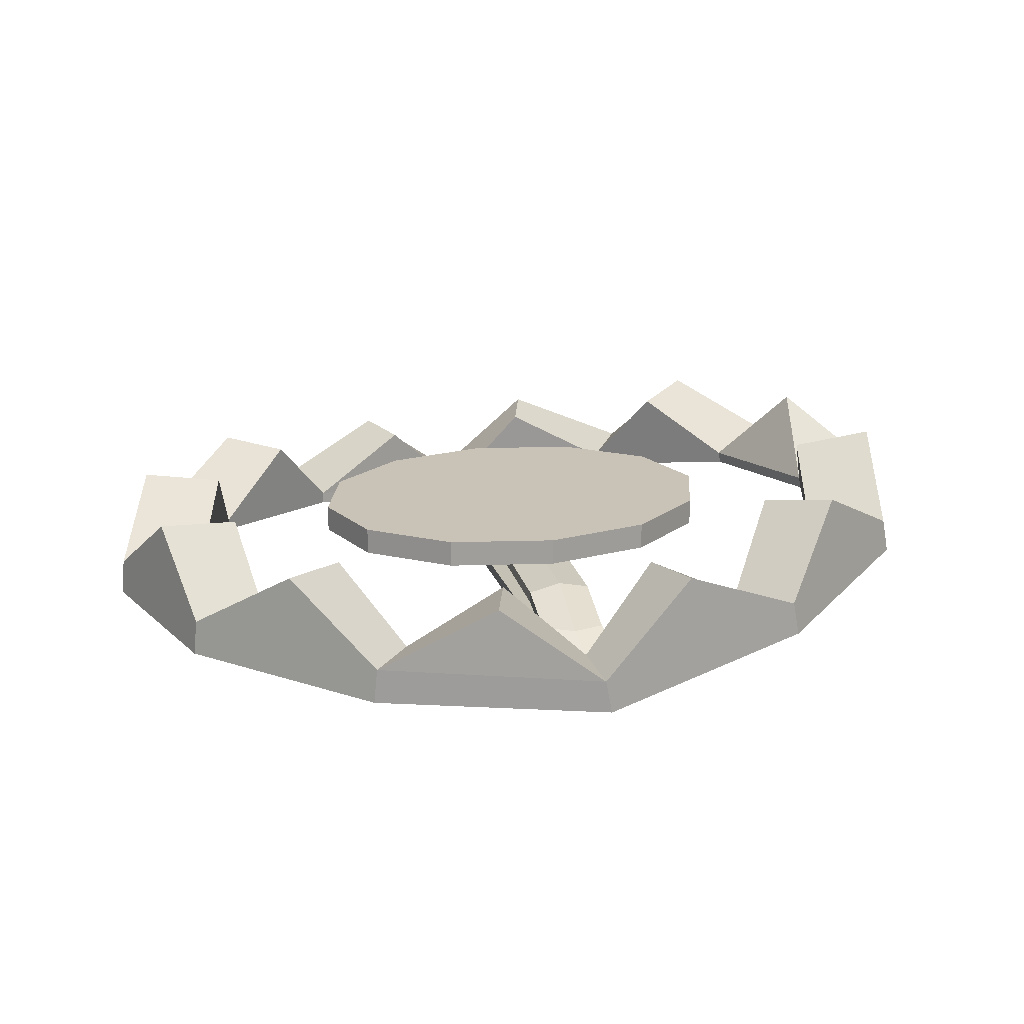
<metadata>
{"format":"obj","ext":"obj","renderer":"f3d","projection":"perspective","resolution":1024,"background":"white","views":[{"elev":19.5,"azim":-15.0,"up":"+Y"}]}
</metadata>
<code>
o BearTrap_Open
v 0.5228 0.2272 0.23
v 0.5228 0.2272 -0.2378
v 0.6025 0.2272 -0.003922
v 0.3049 0.2272 0.4012
v 0.3049 0.2272 -0.409
v 0.007338 0.2272 0.4638
v 0.007338 0.2272 -0.4717
v -0.2902 0.2272 0.4012
v -0.2902 0.2272 -0.409
v -0.5081 0.2272 0.23
v -0.5081 0.2272 -0.2378
v -0.5878 0.2272 -0.003922
v -0.2902 0.2272 -0.409
v 0.007338 0.3014 -0.4717
v 0.007338 0.2272 -0.4717
v -0.2902 0.3014 -0.409
v -0.5081 0.2272 -0.2378
v -0.2902 0.3014 -0.409
v -0.2902 0.2272 -0.409
v -0.5081 0.3014 -0.2378
v -0.2902 0.3014 0.4012
v -0.2902 0.3014 -0.409
v -0.5081 0.3014 0.23
v 0.007338 0.3014 -0.4717
v 0.007338 0.3014 0.4638
v 0.3049 0.3014 -0.409
v 0.3049 0.3014 0.4012
v 0.5228 0.3014 -0.2378
v 0.5228 0.3014 0.23
v 0.6025 0.3014 -0.003922
v -0.5081 0.3014 -0.2378
v -0.5878 0.3014 -0.003922
v -0.5878 0.2272 -0.003922
v -0.5081 0.3014 -0.2378
v -0.5081 0.2272 -0.2378
v -0.5878 0.3014 -0.003922
v -0.5081 0.2272 0.23
v -0.5878 0.3014 -0.003922
v -0.5878 0.2272 -0.003922
v -0.5081 0.3014 0.23
v -0.2902 0.2272 0.4012
v -0.5081 0.3014 0.23
v -0.5081 0.2272 0.23
v -0.2902 0.3014 0.4012
v 0.007338 0.2272 0.4638
v -0.2902 0.3014 0.4012
v -0.2902 0.2272 0.4012
v 0.007338 0.3014 0.4638
v 0.3049 0.2272 0.4012
v 0.007338 0.3014 0.4638
v 0.007338 0.2272 0.4638
v 0.3049 0.3014 0.4012
v 0.5228 0.2272 0.23
v 0.3049 0.3014 0.4012
v 0.3049 0.2272 0.4012
v 0.5228 0.3014 0.23
v 0.6025 0.2272 -0.003922
v 0.5228 0.3014 0.23
v 0.5228 0.2272 0.23
v 0.6025 0.3014 -0.003922
v 0.5228 0.2272 -0.2378
v 0.6025 0.3014 -0.003922
v 0.6025 0.2272 -0.003922
v 0.5228 0.3014 -0.2378
v 0.3049 0.2272 -0.409
v 0.5228 0.3014 -0.2378
v 0.5228 0.2272 -0.2378
v 0.3049 0.3014 -0.409
v 0.007338 0.2272 -0.4717
v 0.3049 0.3014 -0.409
v 0.3049 0.2272 -0.409
v 0.007338 0.3014 -0.4717
v 0.09925 0.0557 -0.7513
v 0.09863 0.09041 0.7446
v 0.09918 0.05568 0.7562
v 0.09904 0.09049 -0.75
v 0.009176 0.07323 -0.7689
v -0.07688 0.07968 0.7456
v 0.009177 0.07323 0.7635
v -0.07701 0.07969 -0.7511
v 0.08872 0.2154 -0.005851
v 0.09094 0.1764 0.5428
v 0.08871 0.1847 -0.005851
v 0.09094 0.1456 0.5428
v 0.08871 0.1847 -0.005851
v 0.004757 0.1638 0.5428
v 0.004757 0.2045 -0.006532
v 0.09094 0.1456 0.5428
v 0.004757 0.1638 0.5428
v -0.09092 0.19 -0.003138
v 0.004757 0.2045 -0.006532
v -0.08511 0.1439 0.5428
v -0.09092 0.19 -0.003138
v -0.08511 0.1747 0.5428
v -0.08511 0.2154 -0.006532
v -0.08511 0.1439 0.5428
v -0.07688 0.07968 0.7456
v -0.07405 0.04614 -0.7507
v -0.07554 0.04625 0.7553
v -0.07701 0.07969 -0.7511
v 0.09918 0.05568 0.7562
v 0.01563 0.03963 -0.7689
v 0.09925 0.0557 -0.7513
v 0.01563 0.03963 0.7739
v -0.08511 0.1439 0.5428
v -0.09311 0.1311 0.7084
v -0.08511 0.1747 0.5428
v -0.0931 0.1081 0.7032
v 0.004757 0.1953 0.5428
v -0.09311 0.1311 0.7084
v -0.003242 0.1202 0.7321
v -0.08511 0.1747 0.5428
v 0.08295 0.1211 0.7125
v 0.004757 0.1953 0.5428
v -0.003242 0.1202 0.7321
v 0.09094 0.1764 0.5428
v 0.09094 0.1764 0.5428
v 0.08295 0.1211 0.7125
v 0.09094 0.1456 0.5428
v 0.08294 0.0981 0.7073
v 0.08872 0.2154 -0.005851
v 0.004757 0.1953 0.5428
v 0.09094 0.1764 0.5428
v -0.001154 0.2361 -0.005851
v -0.001154 0.2361 -0.005851
v -0.08511 0.1747 0.5428
v 0.004757 0.1953 0.5428
v -0.08511 0.2154 -0.006532
v 0.08294 0.0981 0.7073
v 0.009177 0.07323 0.7635
v -0.003242 0.09703 0.7262
v 0.09863 0.09041 0.7446
v -0.07688 0.07968 0.782
v 0.009177 0.07323 0.8005
v -0.003242 0.1202 0.7321
v -0.09311 0.1311 0.7084
v -0.003242 0.09703 0.7262
v -0.07688 0.07968 0.7456
v -0.0931 0.1081 0.7032
v 0.009177 0.07323 0.7635
v -0.07688 0.07968 0.7456
v -0.09311 0.1311 0.7084
v -0.0931 0.1081 0.7032
v -0.07688 0.07968 0.782
v 0.004757 0.1638 0.5428
v -0.0931 0.1081 0.7032
v -0.08511 0.1439 0.5428
v -0.003242 0.09703 0.7262
v 0.08294 0.0981 0.7073
v 0.004757 0.1638 0.5428
v 0.09094 0.1456 0.5428
v -0.003242 0.09703 0.7262
v 0.09862 0.09041 0.7809
v -0.003242 0.1202 0.7321
v 0.009177 0.07323 0.8005
v 0.08295 0.1211 0.7125
v 0.09863 0.09041 0.7446
v 0.08294 0.0981 0.7073
v 0.08295 0.1211 0.7125
v 0.09862 0.09041 0.7809
v -0.08511 0.2154 -0.006532
v -0.08734 0.1764 -0.5551
v -0.09092 0.19 -0.003138
v -0.08734 0.1456 -0.5551
v 0.004757 0.2045 -0.006532
v -0.08734 0.1456 -0.5551
v -0.001154 0.1638 -0.5551
v -0.09092 0.19 -0.003138
v 0.08871 0.1439 -0.5551
v 0.004757 0.2045 -0.006532
v -0.001154 0.1638 -0.5551
v 0.08871 0.1847 -0.005851
v 0.08871 0.1847 -0.005851
v 0.08872 0.1747 -0.5551
v 0.08872 0.2154 -0.005851
v 0.08871 0.1439 -0.5551
v 0.09863 0.09041 0.7446
v 0.009176 0.07323 -0.7689
v 0.009177 0.07323 0.7635
v 0.09904 0.09049 -0.75
v 0.01563 0.03963 -0.7689
v -0.07554 0.04625 0.7553
v -0.07405 0.04614 -0.7507
v 0.01563 0.03963 0.7739
v 0.08871 0.1439 -0.5551
v 0.09672 0.1311 -0.7207
v 0.08872 0.1747 -0.5551
v 0.09671 0.1081 -0.7156
v 0.09672 0.1311 -0.7207
v -0.001154 0.1953 -0.5551
v 0.08872 0.1747 -0.5551
v 0.006846 0.1202 -0.7445
v -0.001154 0.1953 -0.5551
v -0.07934 0.1211 -0.7249
v -0.08734 0.1764 -0.5551
v 0.006846 0.1202 -0.7445
v -0.08734 0.1764 -0.5551
v -0.07934 0.1211 -0.7249
v -0.08734 0.1456 -0.5551
v -0.07934 0.0981 -0.7197
v -0.001154 0.1953 -0.5551
v -0.08511 0.2154 -0.006532
v -0.001154 0.2361 -0.005851
v -0.08734 0.1764 -0.5551
v 0.08872 0.1747 -0.5551
v -0.001154 0.2361 -0.005851
v 0.08872 0.2154 -0.005851
v -0.001154 0.1953 -0.5551
v 0.006846 0.09703 -0.7386
v -0.07701 0.07969 -0.7511
v 0.009176 0.07323 -0.7689
v -0.07934 0.0981 -0.7197
v 0.09905 0.0905 -0.7809
v 0.006846 0.1202 -0.7445
v 0.09672 0.1311 -0.7207
v 0.009176 0.07323 -0.8005
v 0.09904 0.09049 -0.75
v 0.006846 0.09703 -0.7386
v 0.009176 0.07323 -0.7689
v 0.09671 0.1081 -0.7156
v 0.09904 0.09049 -0.75
v 0.09672 0.1311 -0.7207
v 0.09671 0.1081 -0.7156
v 0.09905 0.0905 -0.7809
v 0.09671 0.1081 -0.7156
v -0.001154 0.1638 -0.5551
v 0.006846 0.09703 -0.7386
v 0.08871 0.1439 -0.5551
v -0.001154 0.1638 -0.5551
v -0.07934 0.0981 -0.7197
v 0.006846 0.09703 -0.7386
v -0.08734 0.1456 -0.5551
v 0.09925 0.0557 -0.7513
v 0.09905 0.0905 -0.7809
v 0.09904 0.09049 -0.75
v 0.09925 0.0557 -0.7822
v 0.006846 0.1202 -0.7445
v -0.07701 0.07969 -0.782
v -0.07934 0.1211 -0.7249
v 0.009176 0.07323 -0.8005
v -0.07402 0.04614 -0.7816
v -0.07701 0.07969 -0.7511
v -0.07701 0.07969 -0.782
v -0.07405 0.04614 -0.7507
v 0.5067 0.134 0.6932
v 0.09862 0.09041 0.7809
v 0.5002 0.1676 0.6932
v 0.09918 0.05568 0.7822
v -0.07554 0.04625 0.7553
v -0.07688 0.07968 0.782
v -0.07688 0.07968 0.7456
v -0.07556 0.04625 0.7813
v 0.09918 0.05568 0.7822
v 0.01563 0.03963 0.7739
v 0.09918 0.05568 0.7562
v 0.01563 0.03963 0.8005
v 0.01563 0.03963 0.7739
v -0.07556 0.04625 0.7813
v -0.07554 0.04625 0.7553
v 0.01563 0.03963 0.8005
v 0.09925 0.0557 -0.7822
v 0.01563 0.03963 -0.7689
v 0.01563 0.03963 -0.8005
v 0.09925 0.0557 -0.7513
v -0.4931 0.07659 -0.6932
v -0.07701 0.07969 -0.782
v -0.4897 0.1106 -0.6932
v -0.07402 0.04614 -0.7816
v 0.01563 0.03963 -0.7689
v -0.07402 0.04614 -0.7816
v 0.01563 0.03963 -0.8005
v -0.07405 0.04614 -0.7507
v 0.01563 0.03963 -0.8005
v 0.02764 -0.02289 -0.99
v 0.09925 0.0557 -0.7822
v 0.6349 0.09379 -0.8574
v 0.5067 0.134 -0.6932
v 0.8661 0.203 -0.4002
v 0.6349 0.09379 -0.8574
v 1.079 0.1792 -0.495
v 0.5067 0.134 -0.6932
v 0.9977 0.2283 0
v 1.079 0.1792 -0.495
v 1.242 0.2105 0
v 0.8661 0.203 -0.4002
v 0.9977 0.2283 0
v 1.242 0.2105 0
v 1.079 0.1792 0.495
v 0.8661 0.203 0.4002
v 0.8661 0.203 0.4002
v 0.6349 0.09379 0.8574
v 0.5067 0.134 0.6932
v 1.079 0.1792 0.495
v 0.02764 -0.02289 0.99
v 0.01563 0.03963 0.8005
v 0.09918 0.05568 0.7822
v 0.6349 0.09379 0.8574
v 0.5067 0.134 0.6932
v -0.6173 0.02512 0.8574
v -0.07556 0.04625 0.7813
v 0.02764 -0.02289 0.99
v -0.4931 0.07659 0.6932
v 0.01563 0.03963 0.8005
v -0.6173 0.02512 0.8574
v -0.8573 0.1133 0.4002
v -0.4931 0.07659 0.6932
v -1.068 0.07053 0.495
v -0.9906 0.1267 0
v -1.068 0.07053 0.495
v -1.233 0.08715 0
v -0.8573 0.1133 0.4002
v -0.9906 0.1267 0
v -1.068 0.07053 -0.495
v -0.8573 0.1133 -0.4002
v -1.233 0.08715 0
v -0.8573 0.1133 -0.4002
v -0.6173 0.02512 -0.8574
v -0.4931 0.07659 -0.6932
v -1.068 0.07053 -0.495
v -0.07402 0.04614 -0.7816
v -0.6173 0.02512 -0.8574
v 0.02764 -0.02289 -0.99
v 0.01563 0.03963 -0.8005
v -0.4931 0.07659 -0.6932
v 0.8661 0.203 -0.4002
v 0.5002 0.1676 -0.6932
v 0.5067 0.134 -0.6932
v 0.8596 0.2366 -0.4002
v -1.058 0.1679 0.495
v -1.233 0.08715 0
v -1.068 0.07053 0.495
v -1.223 0.1845 0
v -0.07701 0.07969 -0.7511
v -0.07934 0.1211 -0.7249
v -0.07701 0.07969 -0.782
v -0.07934 0.0981 -0.7197
v 0.5067 0.134 -0.6932
v 0.09905 0.0905 -0.7809
v 0.09925 0.0557 -0.7822
v 0.5002 0.1676 -0.6932
v -0.6074 0.1225 0.8574
v -1.068 0.07053 0.495
v -0.6173 0.02512 0.8574
v -1.058 0.1679 0.495
v 0.5002 0.1676 0.6932
v 0.8596 0.2366 0.4002
v 0.8661 0.203 0.4002
v 0.5067 0.134 0.6932
v 1.061 0.2753 -0.495
v 1.242 0.2105 0
v 1.079 0.1792 -0.495
v 1.224 0.3066 0
v 0.09918 0.05568 0.7562
v 0.09862 0.09041 0.7809
v 0.09918 0.05568 0.7822
v 0.09863 0.09041 0.7446
v 0.009177 0.07323 0.99
v -0.6173 0.02512 0.8574
v 0.02764 -0.02289 0.99
v -0.6074 0.1225 0.8574
v 0.8596 0.2366 0.4002
v 0.9912 0.2619 0
v 0.9977 0.2283 0
v 0.8661 0.203 0.4002
v 0.6349 0.09379 -0.8574
v 1.061 0.2753 -0.495
v 1.079 0.1792 -0.495
v 0.6165 0.1899 -0.8574
v -0.8538 0.1473 -0.4002
v -0.4931 0.07659 -0.6932
v -0.4897 0.1106 -0.6932
v -0.8573 0.1133 -0.4002
v 0.6349 0.09379 0.8574
v 0.009177 0.07323 0.99
v 0.02764 -0.02289 0.99
v 0.6165 0.1899 0.8574
v 0.6165 0.1899 -0.8574
v 0.02764 -0.02289 -0.99
v 0.009176 0.07323 -0.99
v 0.6349 0.09379 -0.8574
v -0.8538 0.1473 -0.4002
v -0.9906 0.1267 0
v -0.8573 0.1133 -0.4002
v -0.9871 0.1608 0
v 1.079 0.1792 0.495
v 0.6165 0.1899 0.8574
v 0.6349 0.09379 0.8574
v 1.061 0.2753 0.495
v -0.6173 0.02512 -0.8574
v 0.009176 0.07323 -0.99
v 0.02764 -0.02289 -0.99
v -0.6074 0.1225 -0.8574
v -0.9906 0.1267 0
v -0.8538 0.1473 0.4002
v -0.8573 0.1133 0.4002
v -0.9871 0.1608 0
v 1.242 0.2105 0
v 1.061 0.2753 0.495
v 1.079 0.1792 0.495
v 1.224 0.3066 0
v -1.068 0.07053 -0.495
v -0.6074 0.1225 -0.8574
v -0.6173 0.02512 -0.8574
v -1.058 0.1679 -0.495
v -0.8538 0.1473 0.4002
v -0.4931 0.07659 0.6932
v -0.8573 0.1133 0.4002
v -0.4897 0.1106 0.6932
v 0.9977 0.2283 0
v 0.8596 0.2366 -0.4002
v 0.8661 0.203 -0.4002
v 0.9912 0.2619 0
v -1.233 0.08715 0
v -1.058 0.1679 -0.495
v -1.068 0.07053 -0.495
v -1.223 0.1845 0
v -0.4931 0.07659 0.6932
v -0.07688 0.07968 0.782
v -0.07556 0.04625 0.7813
v -0.4897 0.1106 0.6932
v 0.9912 0.2619 0
v 1.224 0.3066 0
v 1.032 0.4735 -0.2317
v -1.223 0.1845 0
v -1.058 0.1679 0.495
v -1.12 0.3752 0.2475
v 0.5002 0.1676 0.6932
v 0.801 0.429 0.6762
v 0.6422 0.3985 0.5467
v 0.6165 0.1899 0.8574
v 0.09905 0.0905 -0.7809
v 0.5002 0.1676 -0.6932
v 0.217 0.3168 -0.7469
v 0.009176 0.07323 -0.8005
v 1.061 0.2753 -0.495
v 0.8596 0.2366 -0.4002
v 1.032 0.4735 -0.2317
v 0.8596 0.2366 0.4002
v 0.5002 0.1676 0.6932
v 0.6422 0.3985 0.5467
v 1.224 0.3066 0
v 1.061 0.2753 -0.495
v 1.032 0.4735 -0.2317
v -0.4897 0.1106 0.6932
v -0.6074 0.1225 0.8574
v -0.2797 0.2905 0.9237
v -0.2209 0.2845 0.7469
v -0.6074 0.1225 0.8574
v 0.009177 0.07323 0.99
v -0.2797 0.2905 0.9237
v -0.8538 0.1473 -0.4002
v -0.4897 0.1106 -0.6932
v -0.6517 0.328 -0.5467
v -0.8126 0.3442 -0.6762
v -0.8538 0.1473 -0.4002
v -0.6517 0.328 -0.5467
v -1.058 0.1679 -0.495
v 0.6165 0.1899 -0.8574
v 0.009176 0.07323 -0.99
v 0.2751 0.328 -0.9237
v -0.9871 0.1608 0
v -1.12 0.3752 0.2475
v -0.9004 0.3531 0.2001
v -1.223 0.1845 0
v 0.6165 0.1899 0.8574
v 1.061 0.2753 0.495
v 0.801 0.429 0.6762
v -0.8538 0.1473 0.4002
v -1.12 0.3752 0.2475
v -1.058 0.1679 0.495
v -0.9004 0.3531 0.2001
v -0.8538 0.1473 0.4002
v -0.9871 0.1608 0
v -0.9004 0.3531 0.2001
v 0.5002 0.1676 -0.6932
v 0.2751 0.328 -0.9237
v 0.217 0.3168 -0.7469
v 0.6165 0.1899 -0.8574
v -0.6074 0.1225 -0.8574
v -0.6517 0.328 -0.5467
v -0.4897 0.1106 -0.6932
v -0.8126 0.3442 -0.6762
v 0.5002 0.1676 -0.6932
v 0.8596 0.2366 -0.4002
v 0.6422 0.3985 -0.5467
v 1.105 0.4874 0.2475
v 0.9912 0.2619 0
v 0.8877 0.4457 0.2001
v 1.224 0.3066 0
v 0.5002 0.1676 0.6932
v 0.09862 0.09041 0.7809
v 0.217 0.3168 0.7469
v 0.009177 0.07323 0.8005
v 0.5002 0.1676 0.6932
v 0.2751 0.328 0.9237
v 0.6165 0.1899 0.8574
v 0.217 0.3168 0.7469
v 0.8596 0.2366 -0.4002
v 0.801 0.429 -0.6762
v 0.6422 0.3985 -0.5467
v 1.061 0.2753 -0.495
v -1.058 0.1679 0.495
v -0.6074 0.1225 0.8574
v -0.8126 0.3442 0.6762
v -0.4897 0.1106 -0.6932
v -0.07701 0.07969 -0.782
v -0.2209 0.2845 -0.7469
v 0.009176 0.07323 -0.8005
v -0.6074 0.1225 0.8574
v -0.6517 0.328 0.5467
v -0.8126 0.3442 0.6762
v -0.4897 0.1106 0.6932
v 0.9912 0.2619 0
v 0.8596 0.2366 0.4002
v 0.8877 0.4457 0.2001
v 1.061 0.2753 -0.495
v 0.6165 0.1899 -0.8574
v 0.801 0.429 -0.6762
v -0.8538 0.1473 -0.4002
v -1.12 0.3752 -0.2475
v -0.9004 0.3531 -0.2001
v -1.058 0.1679 -0.495
v 0.009177 0.07323 0.99
v 0.6165 0.1899 0.8574
v 0.2751 0.328 0.9237
v -0.9871 0.1608 0
v -0.8538 0.1473 -0.4002
v -0.9004 0.3531 -0.2001
v -0.9871 0.1608 0
v -1.12 0.3752 -0.2475
v -1.223 0.1845 0
v -0.9004 0.3531 -0.2001
v -0.8126 0.3442 0.6762
v -0.6517 0.328 0.5467
v -0.8538 0.1473 0.4002
v -1.058 0.1679 0.495
v 0.009176 0.07323 -0.99
v -0.6074 0.1225 -0.8574
v -0.2797 0.2905 -0.9237
v 0.5002 0.1676 -0.6932
v 0.801 0.429 -0.6762
v 0.6165 0.1899 -0.8574
v 0.6422 0.3985 -0.5467
v 1.061 0.2753 0.495
v 1.224 0.3066 0
v 1.105 0.4874 0.2475
v -0.2797 0.2905 0.9237
v 0.009177 0.07323 0.8005
v -0.2209 0.2845 0.7469
v 0.009177 0.07323 0.99
v 0.009177 0.07323 0.8005
v 0.009177 0.07323 0.99
v 0.2751 0.328 0.9237
v 0.217 0.3168 0.7469
v -0.07688 0.07968 0.782
v -0.4897 0.1106 0.6932
v -0.2209 0.2845 0.7469
v 0.009177 0.07323 0.8005
v 0.8596 0.2366 0.4002
v 0.801 0.429 0.6762
v 1.061 0.2753 0.495
v 0.6422 0.3985 0.5467
v -1.058 0.1679 -0.495
v -1.223 0.1845 0
v -1.12 0.3752 -0.2475
v 0.8596 0.2366 -0.4002
v 0.9912 0.2619 0
v 1.032 0.4735 -0.2317
v 1.105 0.4874 0.2475
v 0.8877 0.4457 0.2001
v 0.8596 0.2366 0.4002
v 1.061 0.2753 0.495
v 0.009176 0.07323 -0.8005
v -0.2797 0.2905 -0.9237
v -0.2209 0.2845 -0.7469
v 0.009176 0.07323 -0.99
v 0.009176 0.07323 -0.8005
v 0.2751 0.328 -0.9237
v 0.009176 0.07323 -0.99
v 0.217 0.3168 -0.7469
v -0.4897 0.1106 0.6932
v -0.8538 0.1473 0.4002
v -0.6517 0.328 0.5467
v -0.6074 0.1225 -0.8574
v -1.058 0.1679 -0.495
v -0.8126 0.3442 -0.6762
v -0.2797 0.2905 -0.9237
v -0.4897 0.1106 -0.6932
v -0.2209 0.2845 -0.7469
v -0.6074 0.1225 -0.8574
f 1 2 3
f 2 1 4
f 4 5 2
f 6 5 4
f 5 6 7
f 8 7 6
f 8 9 7
f 9 10 11
f 10 9 8
f 11 10 12
f 13 14 15
f 14 13 16
f 17 18 19
f 18 17 20
f 21 22 23
f 24 25 26
f 25 24 21
f 27 28 26
f 27 26 25
f 28 29 30
f 28 27 29
f 22 21 24
f 31 23 22
f 23 31 32
f 33 34 35
f 34 33 36
f 37 38 39
f 38 37 40
f 41 42 43
f 42 41 44
f 45 46 47
f 46 45 48
f 49 50 51
f 50 49 52
f 53 54 55
f 54 53 56
f 57 58 59
f 58 57 60
f 61 62 63
f 62 61 64
f 69 70 71
f 70 69 72
f 81 82 83
f 84 83 82
f 101 102 103
f 104 102 101
f 173 174 175
f 174 173 176
f 177 178 179
f 178 177 180
f 181 182 183
f 182 181 184
f 205 206 207
f 206 205 208
f 233 234 235
f 234 233 236
f 245 246 247
f 246 245 248
f 253 254 255
f 253 256 254
f 257 258 259
f 258 257 260
f 261 262 263
f 262 261 264
f 269 270 271
f 269 272 270
f 273 274 275
f 276 275 274
f 275 276 277
f 282 283 284
f 283 282 285
f 286 287 288
f 290 291 292
f 293 291 290
f 294 295 296
f 297 296 298
f 304 305 306
f 305 304 307
f 308 309 310
f 309 308 311
f 312 313 314
f 315 313 312
f 316 317 318
f 317 316 319
f 325 326 327
f 326 325 328
f 329 330 331
f 329 332 330
f 337 338 339
f 338 337 340
f 341 342 343
f 345 346 347
f 347 348 345
f 349 350 351
f 349 352 350
f 353 354 355
f 354 353 356
f 361 363 364
f 365 366 367
f 366 365 368
f 369 370 371
f 370 369 372
f 373 374 375
f 374 373 376
f 377 378 379
f 378 377 380
f 381 382 383
f 381 384 382
f 385 386 387
f 386 385 388
f 393 394 395
f 394 393 396
f 397 398 399
f 398 397 400
f 401 402 403
f 402 401 404
f 405 406 407
f 406 405 408
f 409 410 411
f 410 409 412
f 413 414 415
f 414 413 416
f 421 422 423
f 424 425 426
f 431 432 433
f 433 434 431
f 438 439 440
f 441 442 443
f 448 449 450
f 451 452 453
f 458 459 460
f 465 466 467
f 472 473 474
f 483 484 485
f 490 491 492
f 493 492 491
f 502 503 504
f 505 506 507
f 508 507 506
f 513 514 515
f 516 517 518
f 523 524 525
f 526 527 528
f 537 538 539
f 544 545 546
f 555 556 557
f 557 558 555
f 563 564 565
f 581 582 583
f 584 585 586
f 65 66 67
f 66 65 68
f 73 74 75
f 74 73 76
f 77 78 79
f 78 77 80
f 85 86 87
f 86 85 88
f 89 90 91
f 90 89 92
f 93 94 95
f 94 93 96
f 97 98 99
f 98 97 100
f 105 106 107
f 106 105 108
f 109 110 111
f 109 112 110
f 113 114 115
f 114 113 116
f 117 118 119
f 120 119 118
f 121 122 123
f 124 122 121
f 125 126 127
f 128 126 125
f 129 130 131
f 130 129 132
f 133 134 135
f 135 136 133
f 137 138 139
f 138 137 140
f 141 142 143
f 144 142 141
f 145 146 147
f 146 145 148
f 149 150 151
f 152 150 149
f 153 154 155
f 154 153 156
f 157 158 159
f 159 160 157
f 161 162 163
f 164 163 162
f 165 166 167
f 168 166 165
f 169 170 171
f 170 169 172
f 185 186 187
f 186 185 188
f 189 190 191
f 192 190 189
f 193 194 195
f 194 193 196
f 197 198 199
f 200 199 198
f 201 202 203
f 202 201 204
f 209 210 211
f 209 212 210
f 213 214 215
f 213 216 214
f 217 218 219
f 218 217 220
f 221 222 223
f 224 222 221
f 225 226 227
f 226 225 228
f 229 230 231
f 232 230 229
f 237 238 239
f 238 237 240
f 241 242 243
f 242 241 244
f 249 250 251
f 250 249 252
f 265 266 267
f 266 265 268
f 278 279 280
f 279 278 281
f 289 286 288
f 296 297 294
f 299 300 301
f 300 299 302
f 301 300 303
f 320 321 322
f 320 322 323
f 321 320 324
f 333 334 335
f 334 333 336
f 341 344 342
f 357 358 359
f 357 360 358
f 361 362 363
f 389 390 391
f 390 389 392
f 417 418 419
f 418 417 420
f 427 428 429
f 428 427 430
f 435 436 437
f 444 445 446
f 447 444 446
f 454 455 456
f 455 454 457
f 461 462 463
f 464 462 461
f 468 469 470
f 469 468 471
f 475 476 477
f 478 476 475
f 479 480 481
f 480 479 482
f 486 487 488
f 487 486 489
f 494 495 496
f 495 494 497
f 498 499 500
f 501 499 498
f 509 510 511
f 512 510 509
f 519 520 521
f 522 520 519
f 529 530 531
f 530 529 532
f 533 534 535
f 533 535 536
f 540 541 542
f 541 540 543
f 547 548 549
f 548 547 550
f 551 552 553
f 554 551 553
f 559 560 561
f 560 559 562
f 566 567 568
f 569 570 571
f 569 571 572
f 573 574 575
f 574 573 576
f 577 578 579
f 578 577 580
f 587 588 589
f 588 587 590

</code>
